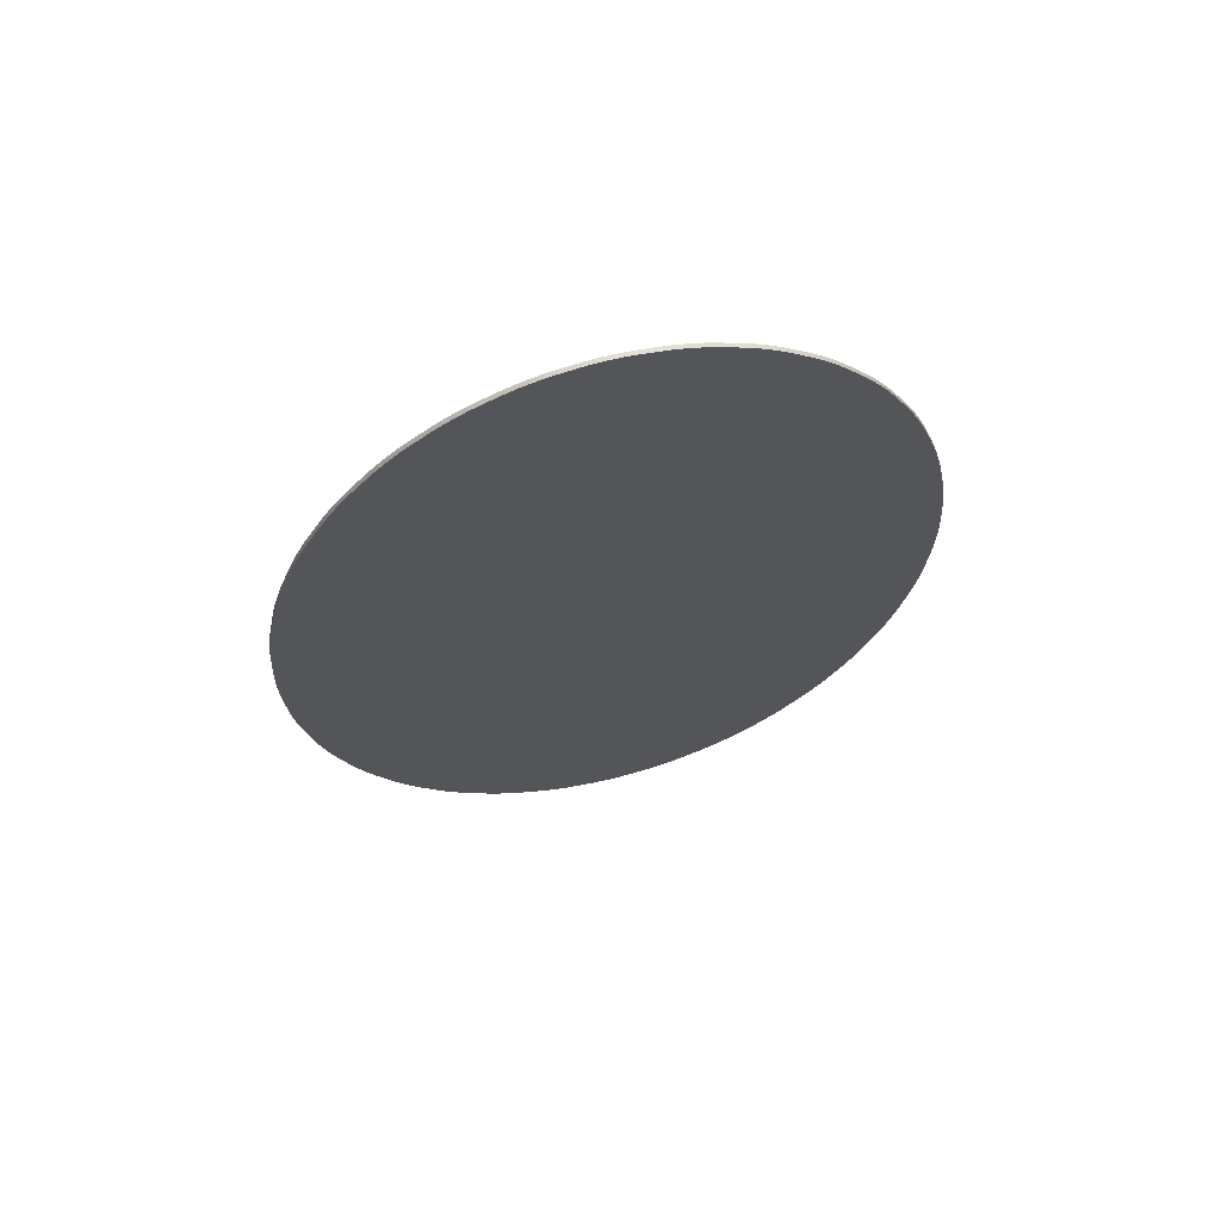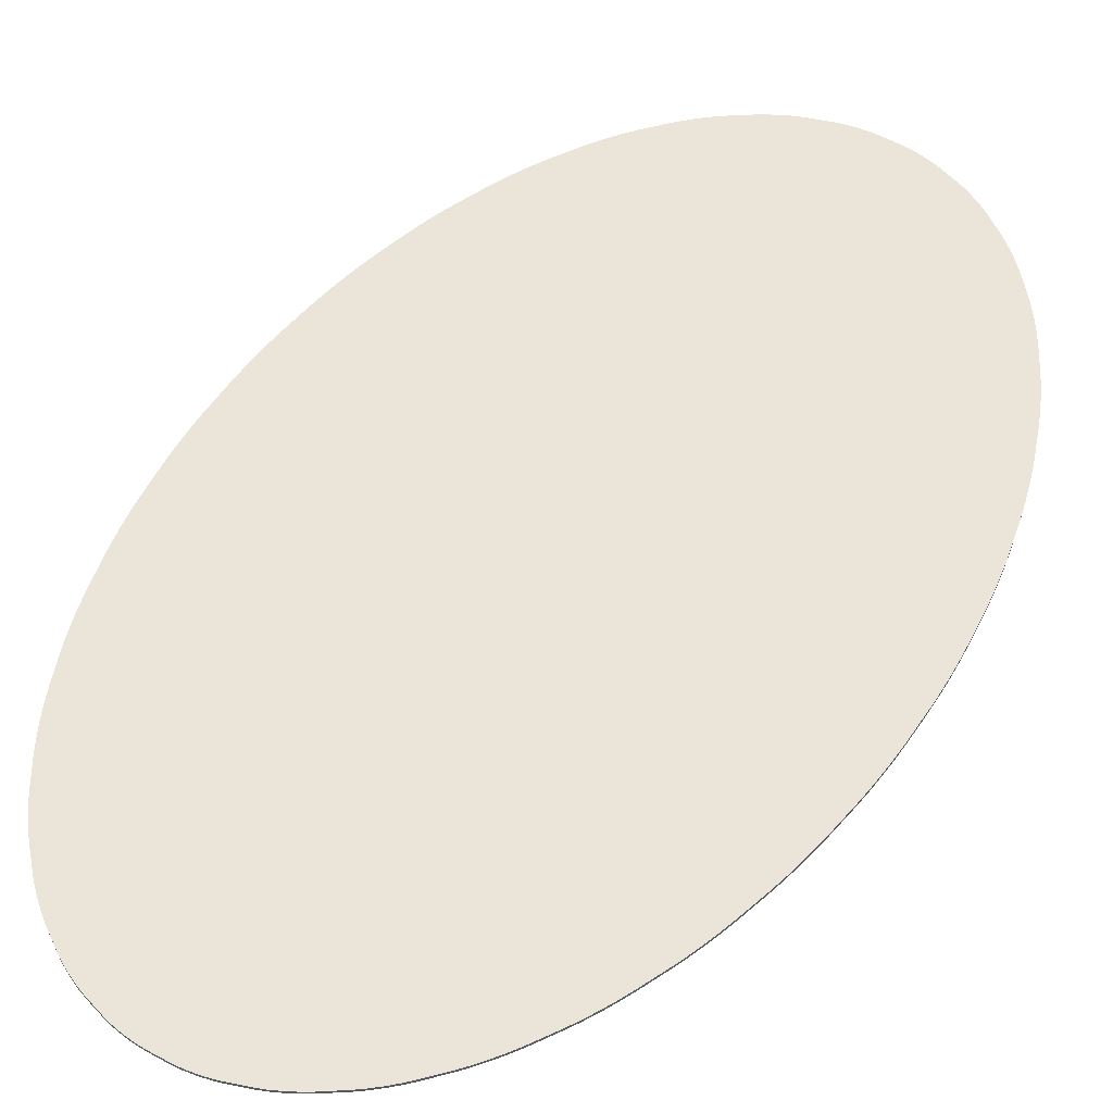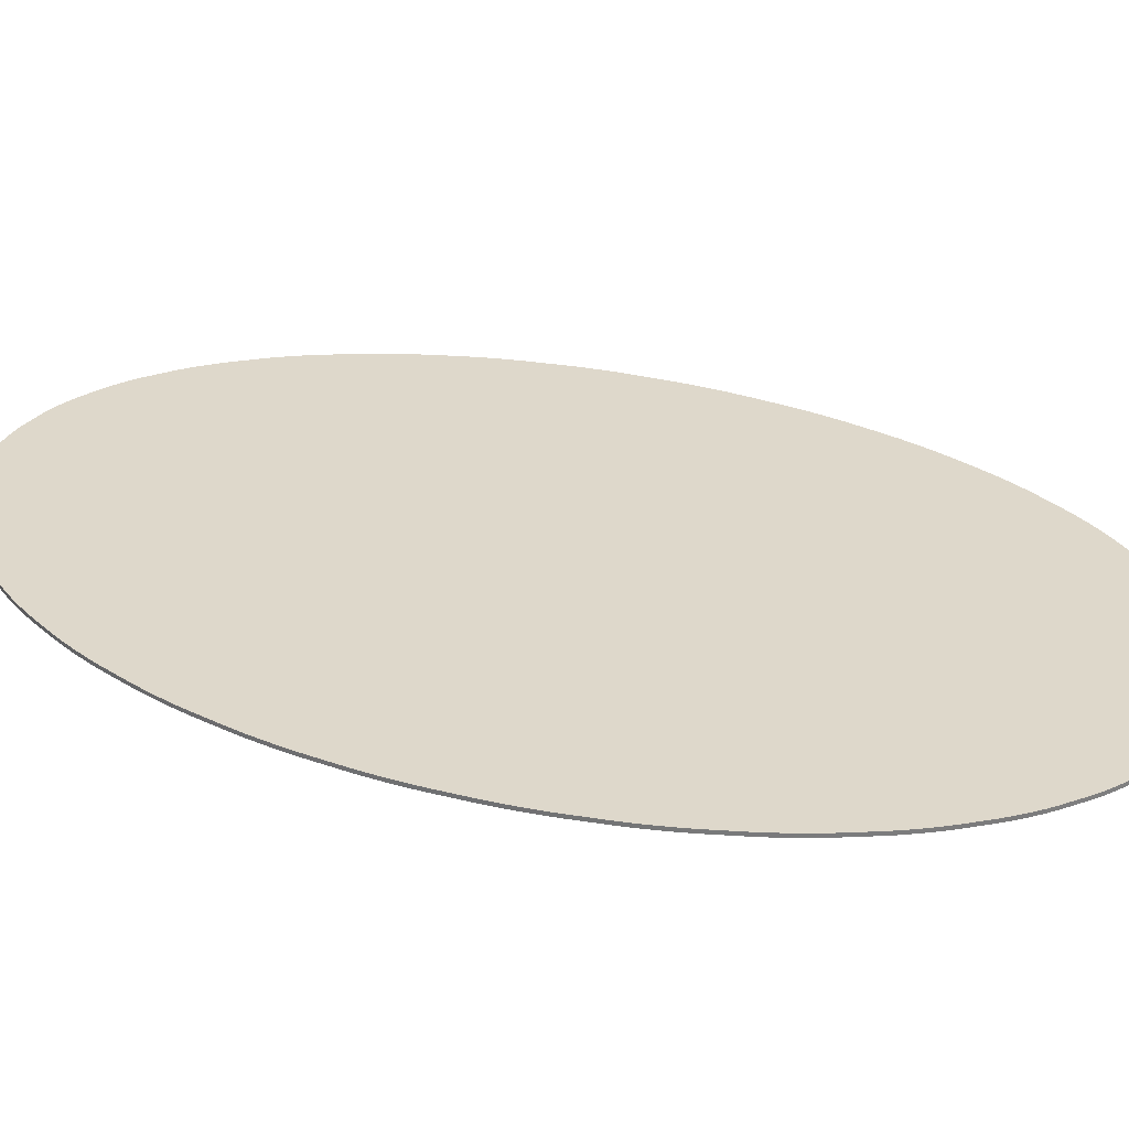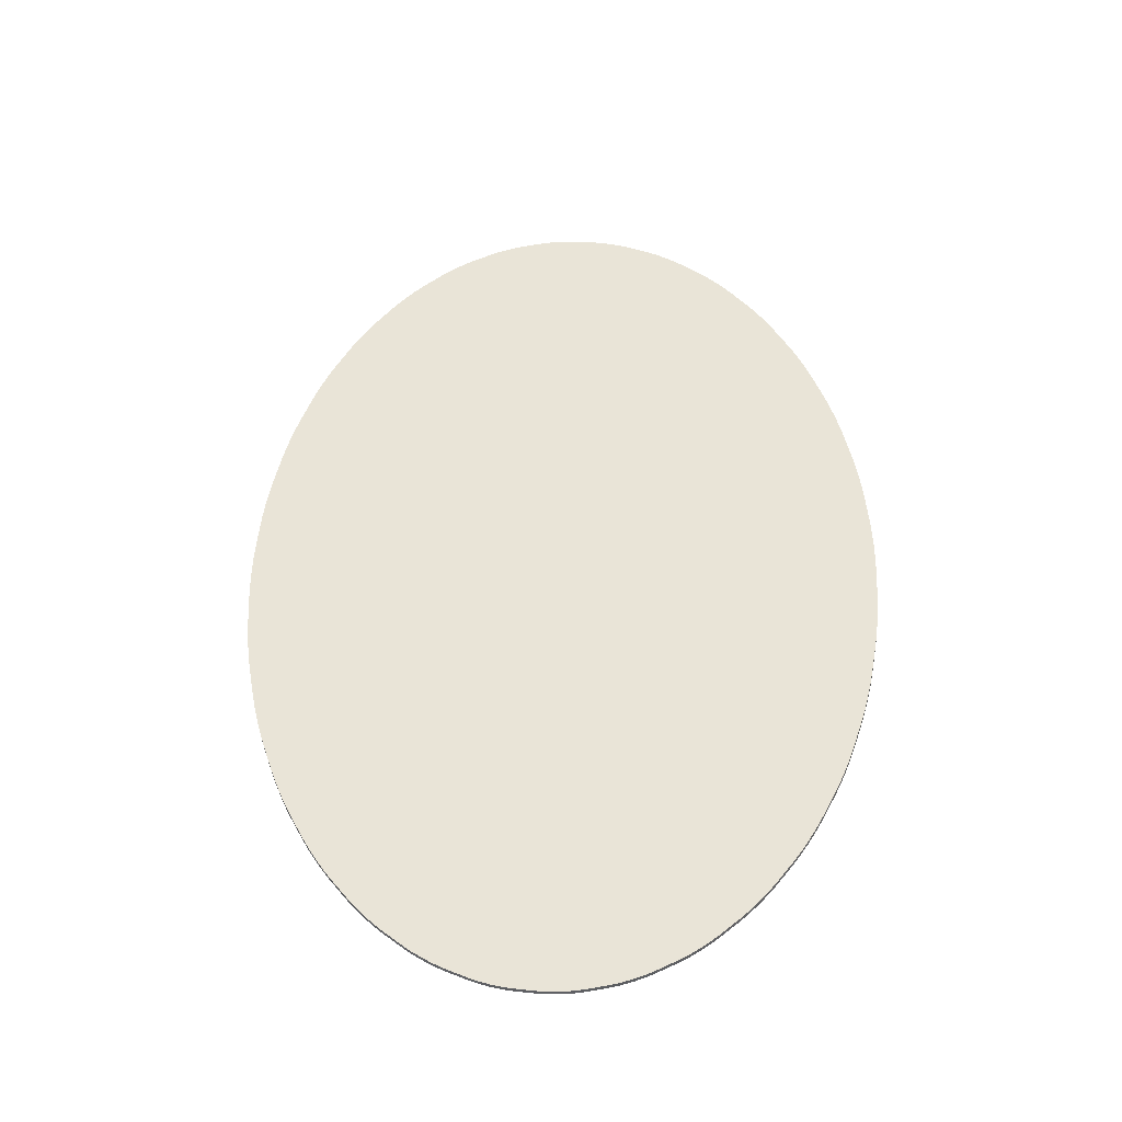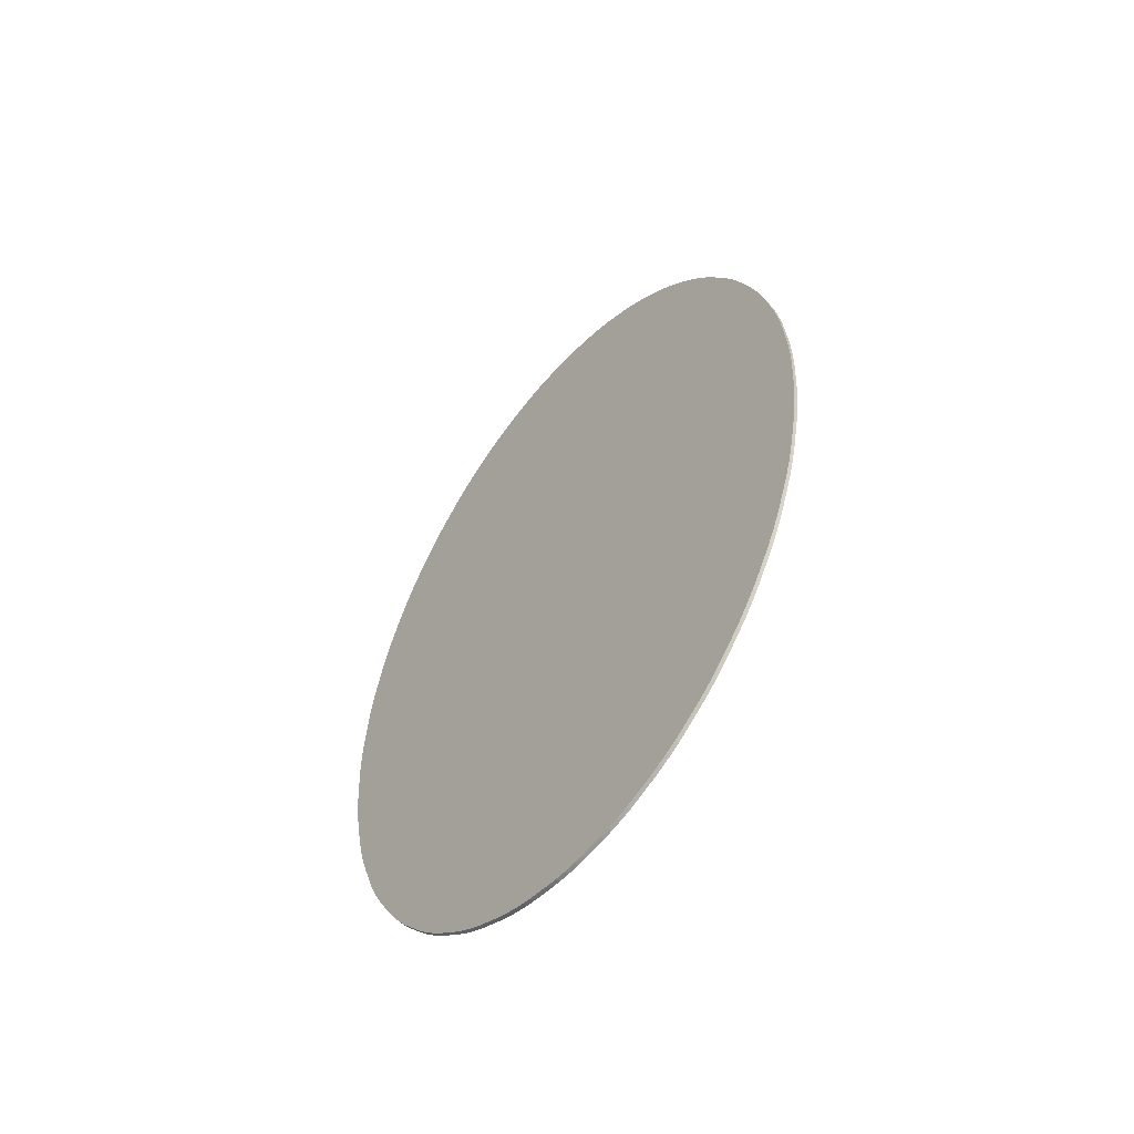
<metadata>
{"format":"obj","ext":"obj","renderer":"f3d","projection":"perspective","resolution":1024,"background":"white","views":[{"elev":68.6,"azim":-13.9,"up":"+Z"},{"elev":59.4,"azim":-142.1,"up":"+Y"},{"elev":31.6,"azim":113.5,"up":"+Y"},{"elev":-43.7,"azim":-176.5,"up":"+Z"},{"elev":-61.2,"azim":47.3,"up":"+Z"}]}
</metadata>
<code>
o Cylindre
v -5.043 -1.5 -129.2
v 5.043 -1.5 -129.2
v -2.729 -1.5 -129.4
v 0 -1.5 -129.5
v 2.729 -1.5 -129.4
v 5.043 -0.5 -129.2
v -5.043 -0.5 -129.2
v 2.729 -0.5 -129.4
v 0 -0.5 -129.5
v -2.729 -0.5 -129.4
v 10.56 -1.5 -128.3
v 20.46 -1.5 -125.1
v 12.86 -1.5 -127.8
v 15.55 -1.5 -127
v 18.22 -1.5 -126.1
v 20.46 -0.5 -125.1
v 10.56 -0.5 -128.3
v 18.22 -0.5 -126.1
v 15.55 -0.5 -127
v 12.86 -0.5 -127.8
v 25.77 -1.5 -122.5
v 35.08 -1.5 -116.2
v 27.96 -1.5 -121.3
v 30.5 -1.5 -119.7
v 33 -1.5 -117.9
v 35.08 -0.5 -116.2
v 25.77 -0.5 -122.5
v 33 -0.5 -117.9
v 30.5 -0.5 -119.7
v 27.96 -0.5 -121.3
v 39.98 -1.5 -112
v 48.36 -1.5 -102.9
v 41.98 -1.5 -110.1
v 44.28 -1.5 -107.7
v 46.52 -1.5 -105.2
v 48.36 -0.5 -102.9
v 39.98 -0.5 -112
v 46.52 -0.5 -105.2
v 44.28 -0.5 -107.7
v 41.98 -0.5 -110.1
v 52.65 -1.5 -97.15
v 59.78 -1.5 -85.56
v 54.4 -1.5 -94.66
v 56.36 -1.5 -91.59
v 58.25 -1.5 -88.39
v 59.78 -0.5 -85.56
v 52.65 -0.5 -97.15
v 58.25 -0.5 -88.39
v 56.36 -0.5 -91.59
v 54.4 -0.5 -94.66
v 63.3 -1.5 -78.59
v 68.91 -1.5 -64.96
v 64.71 -1.5 -75.6
v 66.28 -1.5 -71.96
v 67.75 -1.5 -68.23
v 68.91 -0.5 -64.96
v 63.3 -0.5 -78.59
v 67.75 -0.5 -68.23
v 66.28 -0.5 -71.96
v 64.71 -0.5 -75.6
v 71.52 -1.5 -57.01
v 75.38 -1.5 -41.87
v 72.55 -1.5 -53.63
v 73.64 -1.5 -49.57
v 74.64 -1.5 -45.44
v 75.38 -0.5 -41.87
v 71.52 -0.5 -57.01
v 74.64 -0.5 -45.44
v 73.64 -0.5 -49.57
v 72.55 -0.5 -53.63
v 76.99 -1.5 -33.24
v 78.96 -1.5 -17.17
v 77.59 -1.5 -29.6
v 78.18 -1.5 -25.27
v 78.66 -1.5 -20.9
v 78.96 -0.5 -17.17
v 76.99 -0.5 -33.24
v 78.66 -0.5 -20.9
v 78.18 -0.5 -25.27
v 77.59 -0.5 -29.6
v 79.5 -1.5 -8.195
v 79.5 -1.5 8.195
v 79.66 -1.5 -4.435
v 79.71 -1.5 0
v 79.66 -1.5 4.435
v 79.5 -0.5 8.195
v 79.5 -0.5 -8.195
v 79.66 -0.5 4.435
v 79.71 -0.5 0
v 79.66 -0.5 -4.435
v 78.96 -1.5 17.17
v 76.99 -1.5 33.24
v 78.66 -1.5 20.9
v 78.18 -1.5 25.27
v 77.59 -1.5 29.6
v 76.99 -0.5 33.24
v 78.96 -0.5 17.17
v 77.59 -0.5 29.6
v 78.18 -0.5 25.27
v 78.66 -0.5 20.9
v 75.38 -1.5 41.87
v 71.52 -1.5 57.01
v 74.64 -1.5 45.44
v 73.64 -1.5 49.57
v 72.55 -1.5 53.63
v 71.52 -0.5 57.01
v 75.38 -0.5 41.87
v 72.55 -0.5 53.63
v 73.64 -0.5 49.57
v 74.64 -0.5 45.44
v 68.91 -1.5 64.96
v 63.3 -1.5 78.59
v 67.75 -1.5 68.23
v 66.28 -1.5 71.96
v 64.71 -1.5 75.6
v 63.3 -0.5 78.59
v 68.91 -0.5 64.96
v 64.71 -0.5 75.6
v 66.28 -0.5 71.96
v 67.75 -0.5 68.23
v 59.78 -1.5 85.56
v 52.65 -1.5 97.15
v 58.25 -1.5 88.39
v 56.36 -1.5 91.59
v 54.4 -1.5 94.66
v 52.65 -0.5 97.15
v 59.78 -0.5 85.56
v 54.4 -0.5 94.66
v 56.36 -0.5 91.59
v 58.25 -0.5 88.39
v 48.36 -1.5 102.9
v 39.98 -1.5 112
v 46.52 -1.5 105.2
v 44.28 -1.5 107.7
v 41.98 -1.5 110.1
v 39.98 -0.5 112
v 48.36 -0.5 102.9
v 41.98 -0.5 110.1
v 44.28 -0.5 107.7
v 46.52 -0.5 105.2
v 35.08 -1.5 116.2
v 25.77 -1.5 122.5
v 33 -1.5 117.9
v 30.5 -1.5 119.7
v 27.96 -1.5 121.3
v 25.77 -0.5 122.5
v 35.08 -0.5 116.2
v 27.96 -0.5 121.3
v 30.5 -0.5 119.7
v 33 -0.5 117.9
v 20.46 -1.5 125.1
v 10.56 -1.5 128.3
v 18.22 -1.5 126.1
v 15.55 -1.5 127
v 12.86 -1.5 127.8
v 10.56 -0.5 128.3
v 20.46 -0.5 125.1
v 12.86 -0.5 127.8
v 15.55 -0.5 127
v 18.22 -0.5 126.1
v 5.043 -1.5 129.2
v -5.043 -1.5 129.2
v 2.729 -1.5 129.4
v 0 -1.5 129.5
v -2.729 -1.5 129.4
v -5.043 -0.5 129.2
v 5.043 -0.5 129.2
v -2.729 -0.5 129.4
v 0 -0.5 129.5
v 2.729 -0.5 129.4
v -10.56 -1.5 128.3
v -20.46 -1.5 125.1
v -12.86 -1.5 127.8
v -15.55 -1.5 127
v -18.22 -1.5 126.1
v -20.46 -0.5 125.1
v -10.56 -0.5 128.3
v -18.22 -0.5 126.1
v -15.55 -0.5 127
v -12.86 -0.5 127.8
v -25.77 -1.5 122.5
v -35.08 -1.5 116.2
v -27.96 -1.5 121.3
v -30.5 -1.5 119.7
v -33 -1.5 117.9
v -35.08 -0.5 116.2
v -25.77 -0.5 122.5
v -33 -0.5 117.9
v -30.5 -0.5 119.7
v -27.96 -0.5 121.3
v -39.98 -1.5 112
v -48.36 -1.5 102.9
v -41.98 -1.5 110.1
v -44.28 -1.5 107.7
v -46.52 -1.5 105.2
v -48.36 -0.5 102.9
v -39.98 -0.5 112
v -46.52 -0.5 105.2
v -44.28 -0.5 107.7
v -41.98 -0.5 110.1
v -52.65 -1.5 97.15
v -59.78 -1.5 85.56
v -54.4 -1.5 94.66
v -56.36 -1.5 91.59
v -58.25 -1.5 88.39
v -59.78 -0.5 85.56
v -52.65 -0.5 97.15
v -58.25 -0.5 88.39
v -56.36 -0.5 91.59
v -54.4 -0.5 94.66
v -63.3 -1.5 78.59
v -68.91 -1.5 64.96
v -64.71 -1.5 75.6
v -66.28 -1.5 71.96
v -67.75 -1.5 68.23
v -68.91 -0.5 64.96
v -63.3 -0.5 78.59
v -67.75 -0.5 68.23
v -66.28 -0.5 71.96
v -64.71 -0.5 75.6
v -71.52 -1.5 57.01
v -75.38 -1.5 41.87
v -72.55 -1.5 53.63
v -73.64 -1.5 49.57
v -74.64 -1.5 45.44
v -75.38 -0.5 41.87
v -71.52 -0.5 57.01
v -74.64 -0.5 45.44
v -73.64 -0.5 49.57
v -72.55 -0.5 53.63
v -76.99 -1.5 33.24
v -78.96 -1.5 17.17
v -77.59 -1.5 29.6
v -78.18 -1.5 25.27
v -78.66 -1.5 20.9
v -78.96 -0.5 17.17
v -76.99 -0.5 33.24
v -78.66 -0.5 20.9
v -78.18 -0.5 25.27
v -77.59 -0.5 29.6
v -79.5 -1.5 8.195
v -79.5 -1.5 -8.195
v -79.66 -1.5 4.435
v -79.71 -1.5 0
v -79.66 -1.5 -4.435
v -79.5 -0.5 -8.195
v -79.5 -0.5 8.195
v -79.66 -0.5 -4.435
v -79.71 -0.5 0
v -79.66 -0.5 4.435
v -78.96 -1.5 -17.17
v -76.99 -1.5 -33.24
v -78.66 -1.5 -20.9
v -78.18 -1.5 -25.27
v -77.59 -1.5 -29.6
v -76.99 -0.5 -33.24
v -78.96 -0.5 -17.17
v -77.59 -0.5 -29.6
v -78.18 -0.5 -25.27
v -78.66 -0.5 -20.9
v -75.38 -1.5 -41.87
v -71.52 -1.5 -57.01
v -74.64 -1.5 -45.44
v -73.64 -1.5 -49.57
v -72.55 -1.5 -53.63
v -71.52 -0.5 -57.01
v -75.38 -0.5 -41.87
v -72.55 -0.5 -53.63
v -73.64 -0.5 -49.57
v -74.64 -0.5 -45.44
v -68.91 -1.5 -64.96
v -63.3 -1.5 -78.59
v -67.75 -1.5 -68.23
v -66.28 -1.5 -71.96
v -64.71 -1.5 -75.6
v -63.3 -0.5 -78.59
v -68.91 -0.5 -64.96
v -64.71 -0.5 -75.6
v -66.28 -0.5 -71.96
v -67.75 -0.5 -68.23
v -59.78 -1.5 -85.56
v -52.65 -1.5 -97.15
v -58.25 -1.5 -88.39
v -56.36 -1.5 -91.59
v -54.4 -1.5 -94.66
v -52.65 -0.5 -97.15
v -59.78 -0.5 -85.56
v -54.4 -0.5 -94.66
v -56.36 -0.5 -91.59
v -58.25 -0.5 -88.39
v -48.36 -1.5 -102.9
v -39.98 -1.5 -112
v -46.52 -1.5 -105.2
v -44.28 -1.5 -107.7
v -41.98 -1.5 -110.1
v -39.98 -0.5 -112
v -48.36 -0.5 -102.9
v -41.98 -0.5 -110.1
v -44.28 -0.5 -107.7
v -46.52 -0.5 -105.2
v -35.08 -1.5 -116.2
v -25.77 -1.5 -122.5
v -33 -1.5 -117.9
v -30.5 -1.5 -119.7
v -27.96 -1.5 -121.3
v -25.77 -0.5 -122.5
v -35.08 -0.5 -116.2
v -27.96 -0.5 -121.3
v -30.5 -0.5 -119.7
v -33 -0.5 -117.9
v -20.46 -1.5 -125.1
v -10.56 -1.5 -128.3
v -18.22 -1.5 -126.1
v -15.55 -1.5 -127
v -12.86 -1.5 -127.8
v -10.56 -0.5 -128.3
v -20.46 -0.5 -125.1
v -12.86 -0.5 -127.8
v -15.55 -0.5 -127
v -18.22 -0.5 -126.1
f 312 316 7 1
f 22 26 37 31
f 32 36 47 41
f 42 46 57 51
f 52 56 67 61
f 62 66 77 71
f 72 76 87 81
f 82 86 97 91
f 92 96 107 101
f 102 106 117 111
f 112 116 127 121
f 122 126 137 131
f 132 136 147 141
f 142 146 157 151
f 152 156 167 161
f 162 166 177 171
f 172 176 187 181
f 182 186 197 191
f 192 196 207 201
f 202 206 217 211
f 212 216 227 221
f 222 226 237 231
f 232 236 247 241
f 242 246 257 251
f 252 256 267 261
f 262 266 277 271
f 272 276 287 281
f 282 286 297 291
f 292 296 307 301
f 302 306 317 311
f 12 16 27 21
f 16 18 19 20 17 6 8 9 10 7 316 318 319 320 317 306 308 309 310 307 296 298 299 300 297 286 288 289 290 287 276 278 279 280 277 266 268 269 270 267 256 258 259 260 257 246 248 249 250 247 236 238 239 240 237 226 228 229 230 227 216 218 219 220 217 206 208 209 210 207 196 198 199 200 197 186 188 189 190 187 176 178 179 180 177 166 168 169 170 167 156 158 159 160 157 146 148 149 150 147 136 138 139 140 137 126 128 129 130 127 116 118 119 120 117 106 108 109 110 107 96 98 99 100 97 86 88 89 90 87 76 78 79 80 77 66 68 69 70 67 56 58 59 60 57 46 48 49 50 47 36 38 39 40 37 26 28 29 30 27
f 2 6 17 11
f 1 7 10 3
f 3 10 9 4
f 4 9 8 5
f 5 8 6 2
f 16 12 15 18
f 18 15 14 19
f 19 14 13 20
f 20 13 11 17
f 26 22 25 28
f 28 25 24 29
f 29 24 23 30
f 30 23 21 27
f 36 32 35 38
f 38 35 34 39
f 39 34 33 40
f 40 33 31 37
f 46 42 45 48
f 48 45 44 49
f 49 44 43 50
f 50 43 41 47
f 56 52 55 58
f 58 55 54 59
f 59 54 53 60
f 60 53 51 57
f 66 62 65 68
f 68 65 64 69
f 69 64 63 70
f 70 63 61 67
f 76 72 75 78
f 78 75 74 79
f 79 74 73 80
f 80 73 71 77
f 86 82 85 88
f 88 85 84 89
f 89 84 83 90
f 90 83 81 87
f 96 92 95 98
f 98 95 94 99
f 99 94 93 100
f 100 93 91 97
f 106 102 105 108
f 108 105 104 109
f 109 104 103 110
f 110 103 101 107
f 116 112 115 118
f 118 115 114 119
f 119 114 113 120
f 120 113 111 117
f 126 122 125 128
f 128 125 124 129
f 129 124 123 130
f 130 123 121 127
f 136 132 135 138
f 138 135 134 139
f 139 134 133 140
f 140 133 131 137
f 146 142 145 148
f 148 145 144 149
f 149 144 143 150
f 150 143 141 147
f 156 152 155 158
f 158 155 154 159
f 159 154 153 160
f 160 153 151 157
f 166 162 165 168
f 168 165 164 169
f 169 164 163 170
f 170 163 161 167
f 176 172 175 178
f 178 175 174 179
f 179 174 173 180
f 180 173 171 177
f 186 182 185 188
f 188 185 184 189
f 189 184 183 190
f 190 183 181 187
f 196 192 195 198
f 198 195 194 199
f 199 194 193 200
f 200 193 191 197
f 206 202 205 208
f 208 205 204 209
f 209 204 203 210
f 210 203 201 207
f 216 212 215 218
f 218 215 214 219
f 219 214 213 220
f 220 213 211 217
f 226 222 225 228
f 228 225 224 229
f 229 224 223 230
f 230 223 221 227
f 236 232 235 238
f 238 235 234 239
f 239 234 233 240
f 240 233 231 237
f 246 242 245 248
f 248 245 244 249
f 249 244 243 250
f 250 243 241 247
f 256 252 255 258
f 258 255 254 259
f 259 254 253 260
f 260 253 251 257
f 266 262 265 268
f 268 265 264 269
f 269 264 263 270
f 270 263 261 267
f 276 272 275 278
f 278 275 274 279
f 279 274 273 280
f 280 273 271 277
f 286 282 285 288
f 288 285 284 289
f 289 284 283 290
f 290 283 281 287
f 296 292 295 298
f 298 295 294 299
f 299 294 293 300
f 300 293 291 297
f 306 302 305 308
f 308 305 304 309
f 309 304 303 310
f 310 303 301 307
f 316 312 315 318
f 318 315 314 319
f 319 314 313 320
f 320 313 311 317
f 1 3 4 5 2 11 13 14 15 12 21 23 24 25 22 31 33 34 35 32 41 43 44 45 42 51 53 54 55 52 61 63 64 65 62 71 73 74 75 72 81 83 84 85 82 91 93 94 95 92 101 103 104 105 102 111 113 114 115 112 121 123 124 125 122 131 133 134 135 132 141 143 144 145 142 151 153 154 155 152 161 163 164 165 162 171 173 174 175 172 181 183 184 185 182 191 193 194 195 192 201 203 204 205 202 211 213 214 215 212 221 223 224 225 222 231 233 234 235 232 241 243 244 245 242 251 253 254 255 252 261 263 264 265 262 271 273 274 275 272 281 283 284 285 282 291 293 294 295 292 301 303 304 305 302 311 313 314 315 312

</code>
